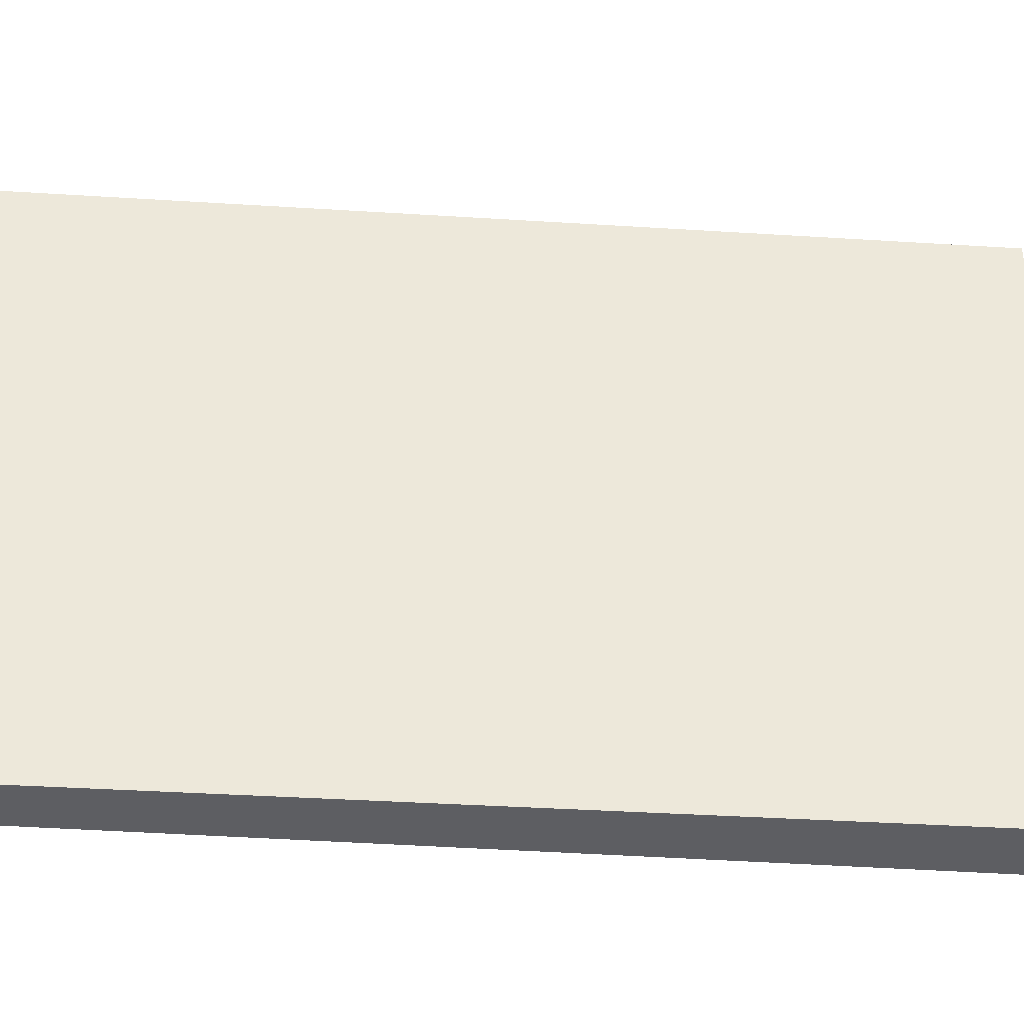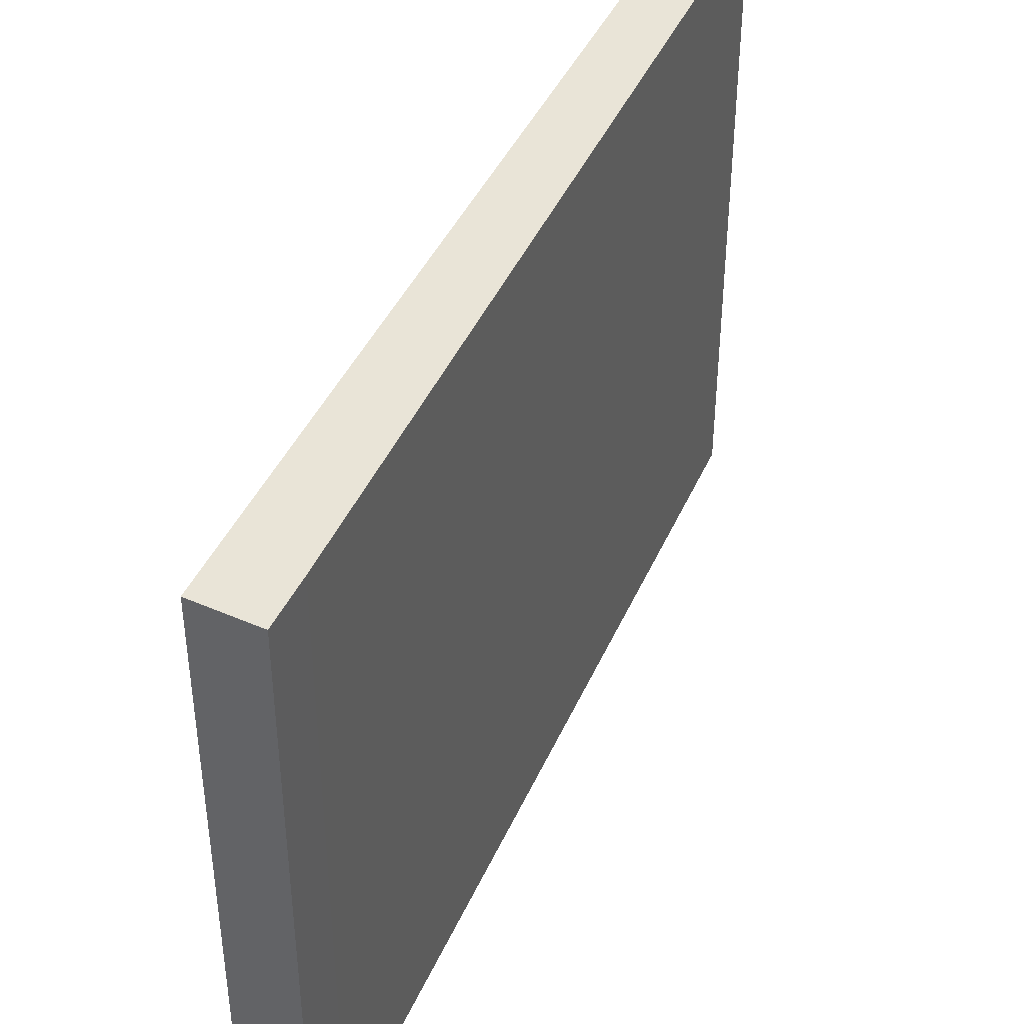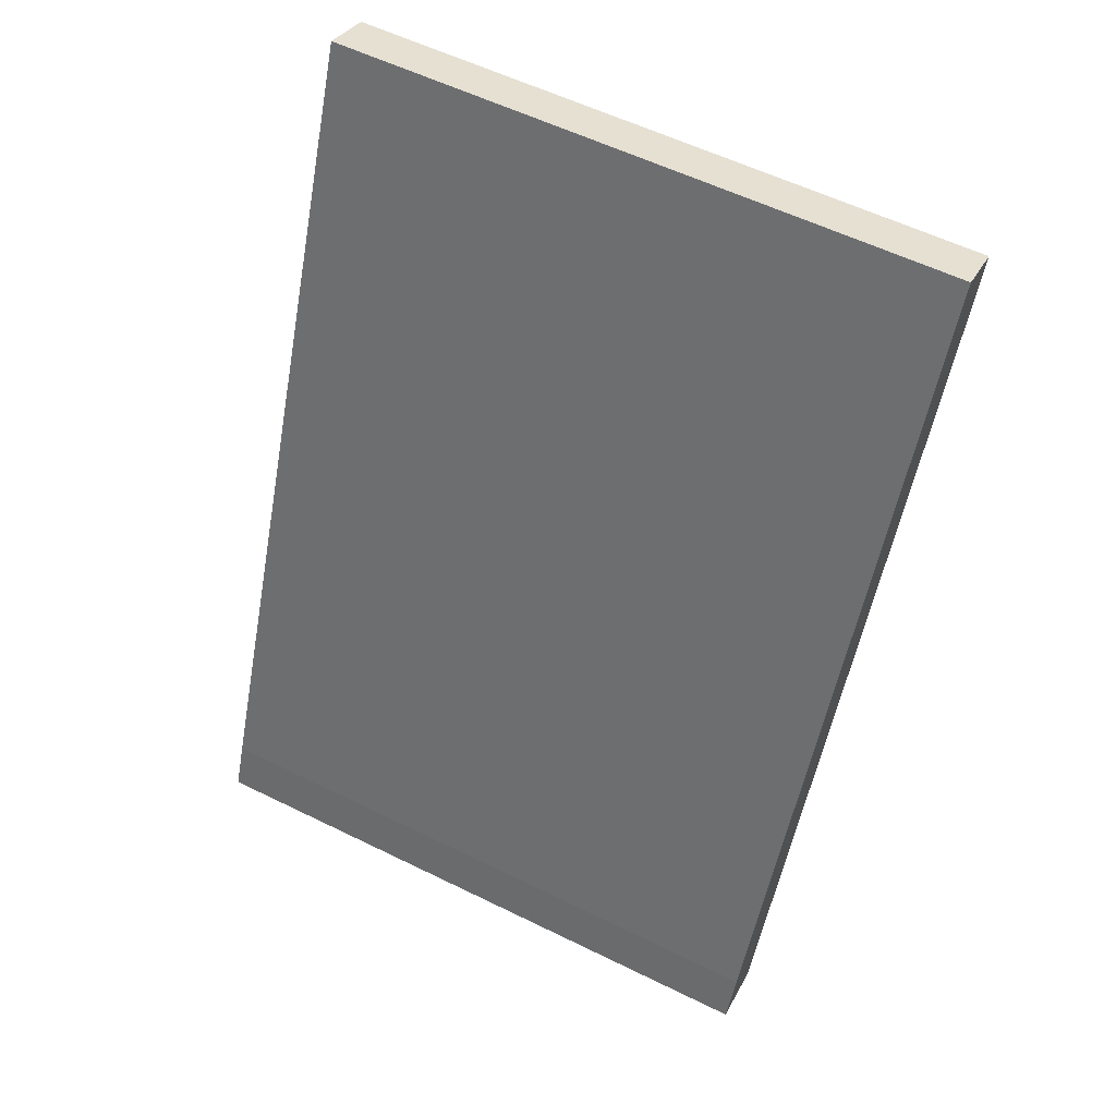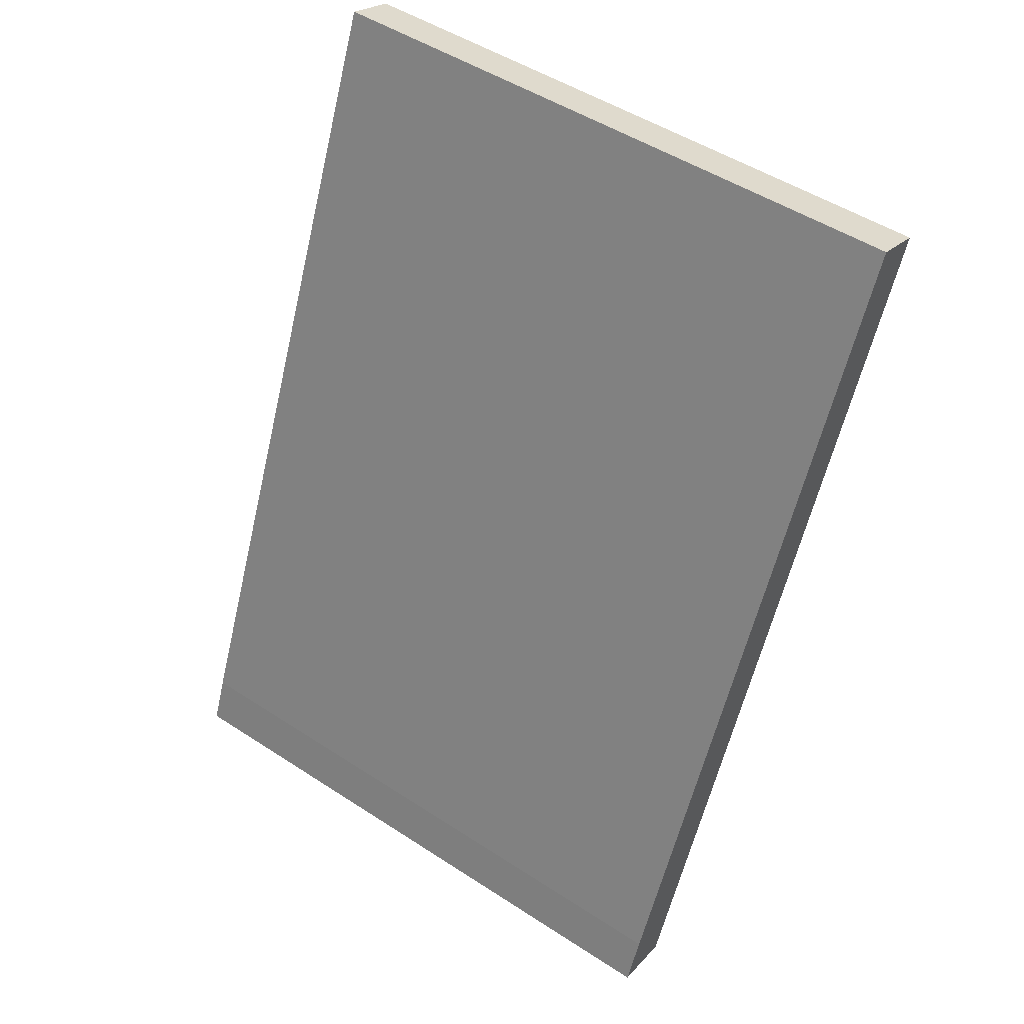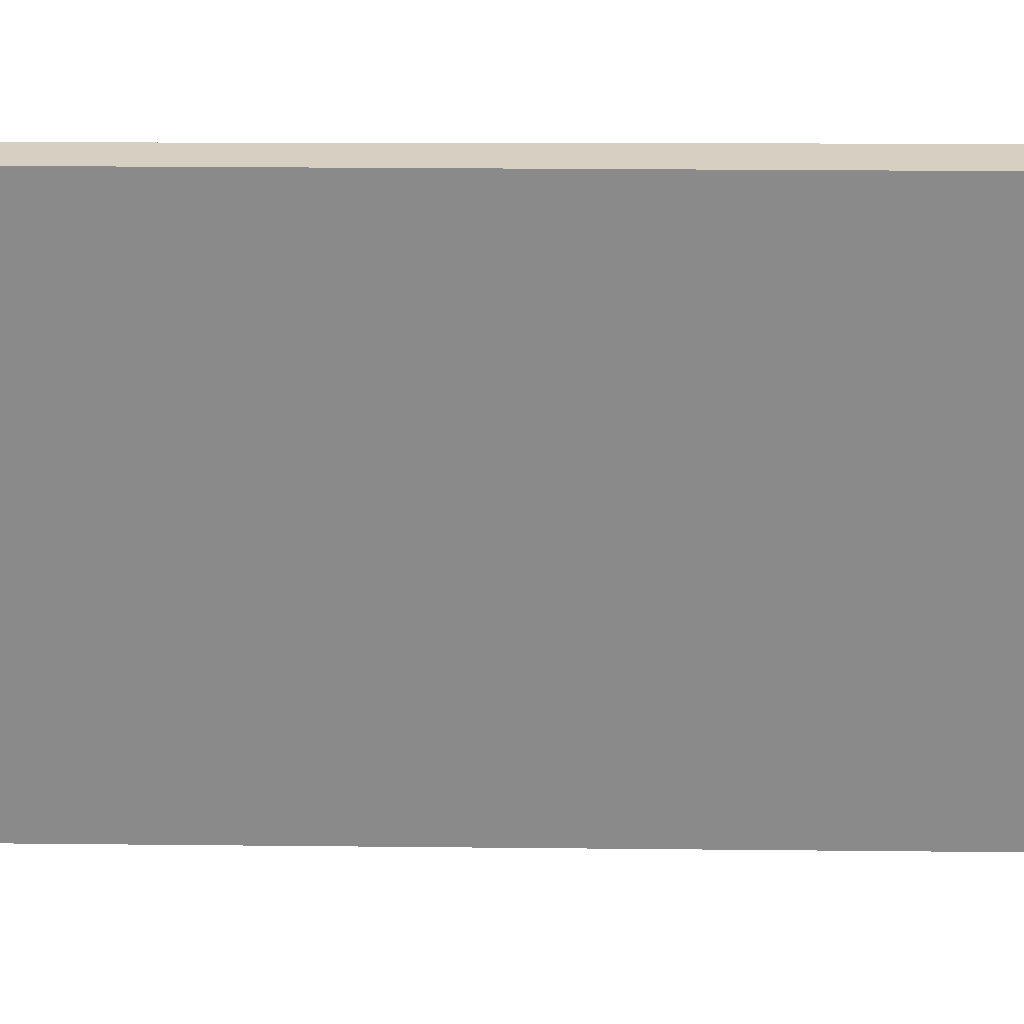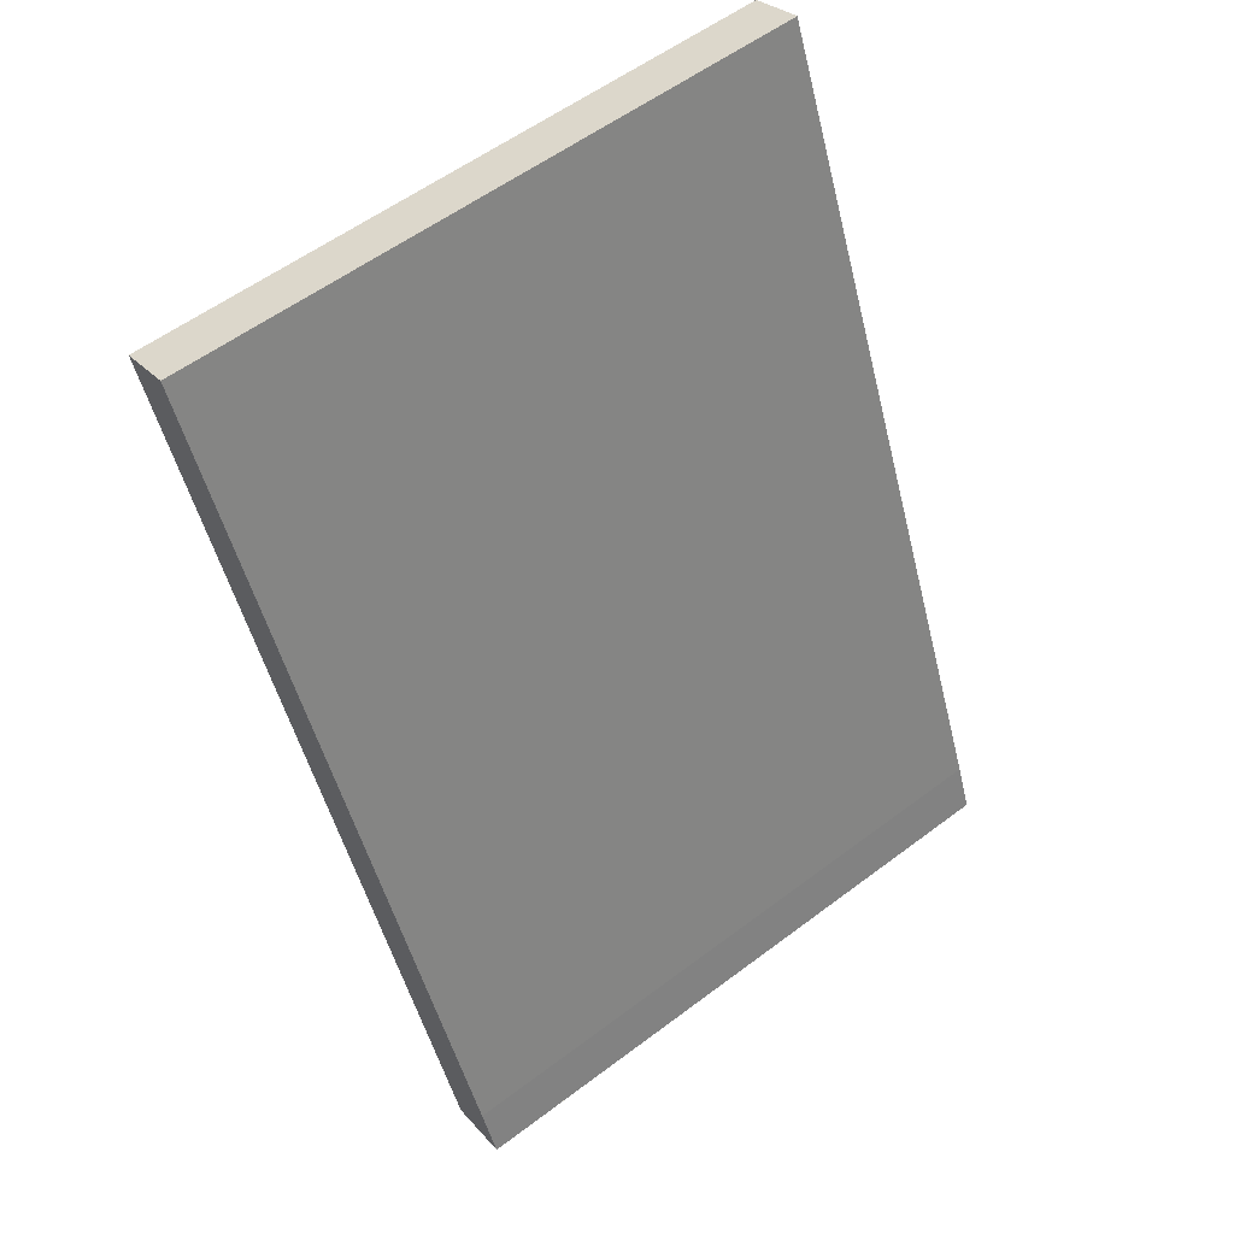
<metadata>
{"format":"obj","ext":"obj","renderer":"f3d","projection":"perspective","resolution":1024,"background":"white","views":[{"elev":-39.2,"azim":107.9,"up":"+Y"},{"elev":43.2,"azim":-134.3,"up":"+Y"},{"elev":57.7,"azim":-63.0,"up":"+Z"},{"elev":50.3,"azim":-54.5,"up":"+Z"},{"elev":26.5,"azim":113.3,"up":"+Y"},{"elev":57.7,"azim":-127.9,"up":"+Z"}]}
</metadata>
<code>
v  2.311 3.468 4.657
v  0.112 3.468 0.277
v  2.023 3.468 4.772
v  0.344 3.468 -0.114
v  0 3.468 2.124e-16
v  0 0 0
v  0.112 -1.696e-17 0.277
v  2.023 -2.922e-16 4.772
v  2.311 -2.852e-16 4.657
v  0.344 6.98e-18 -0.114
g defaultobject
f 1 2 3
f 2 1 4
f 2 4 5
f 6 2 5
f 2 6 7
f 8 2 7
f 8 3 2
f 8 1 3
f 1 8 9
f 9 4 1
f 4 9 10
f 10 5 4
f 5 10 6
f 7 9 8
f 9 7 10
f 10 7 6

</code>
